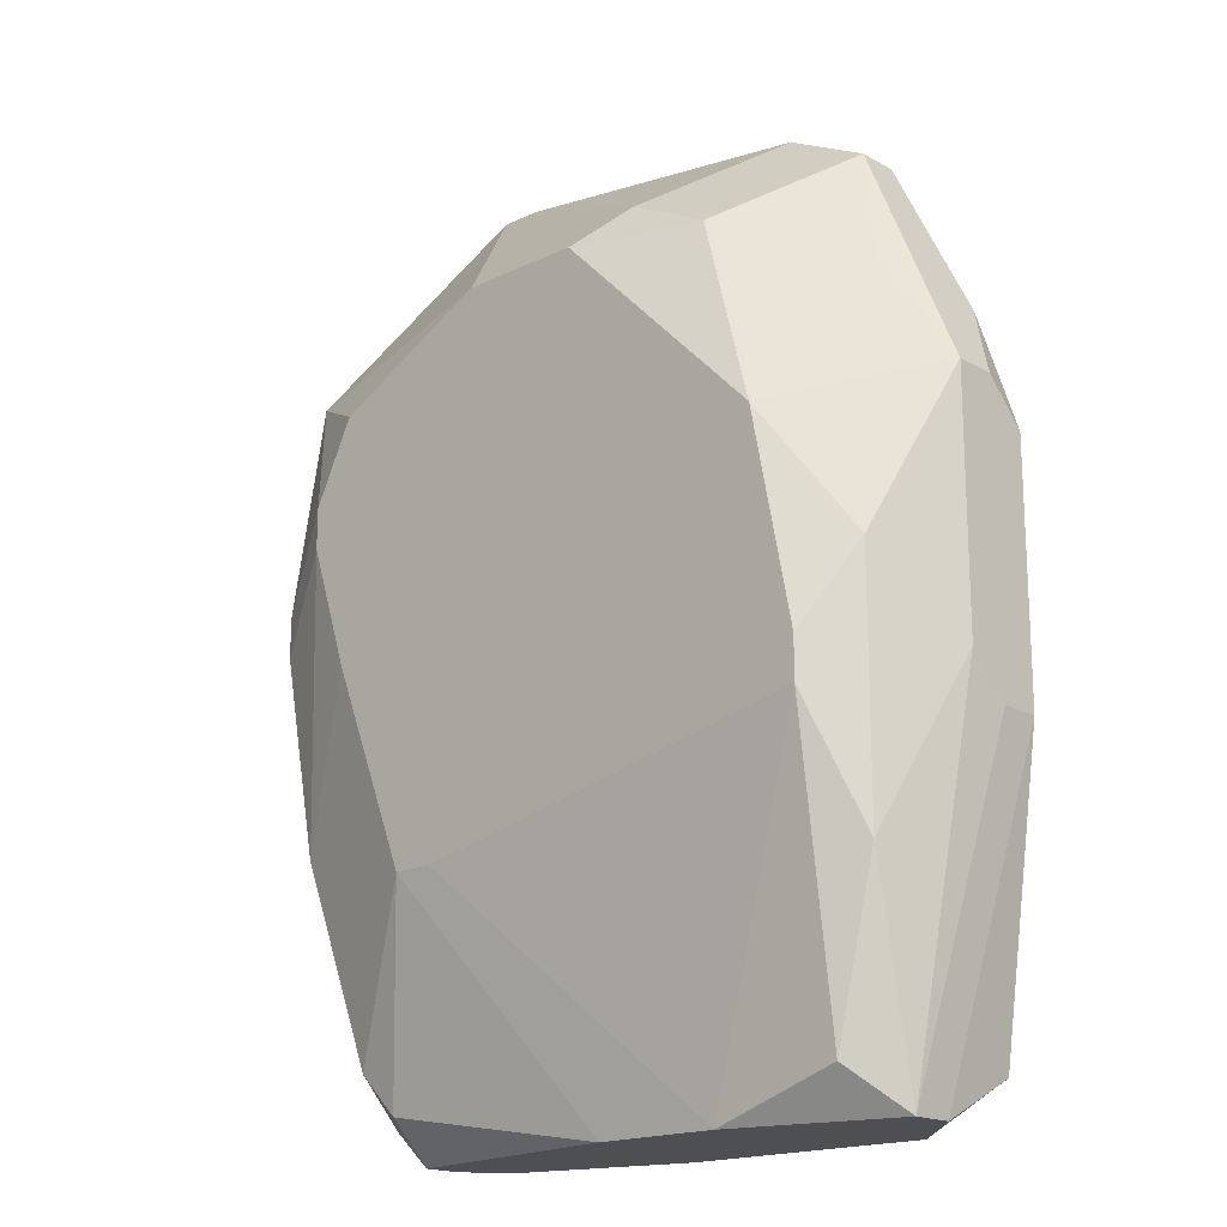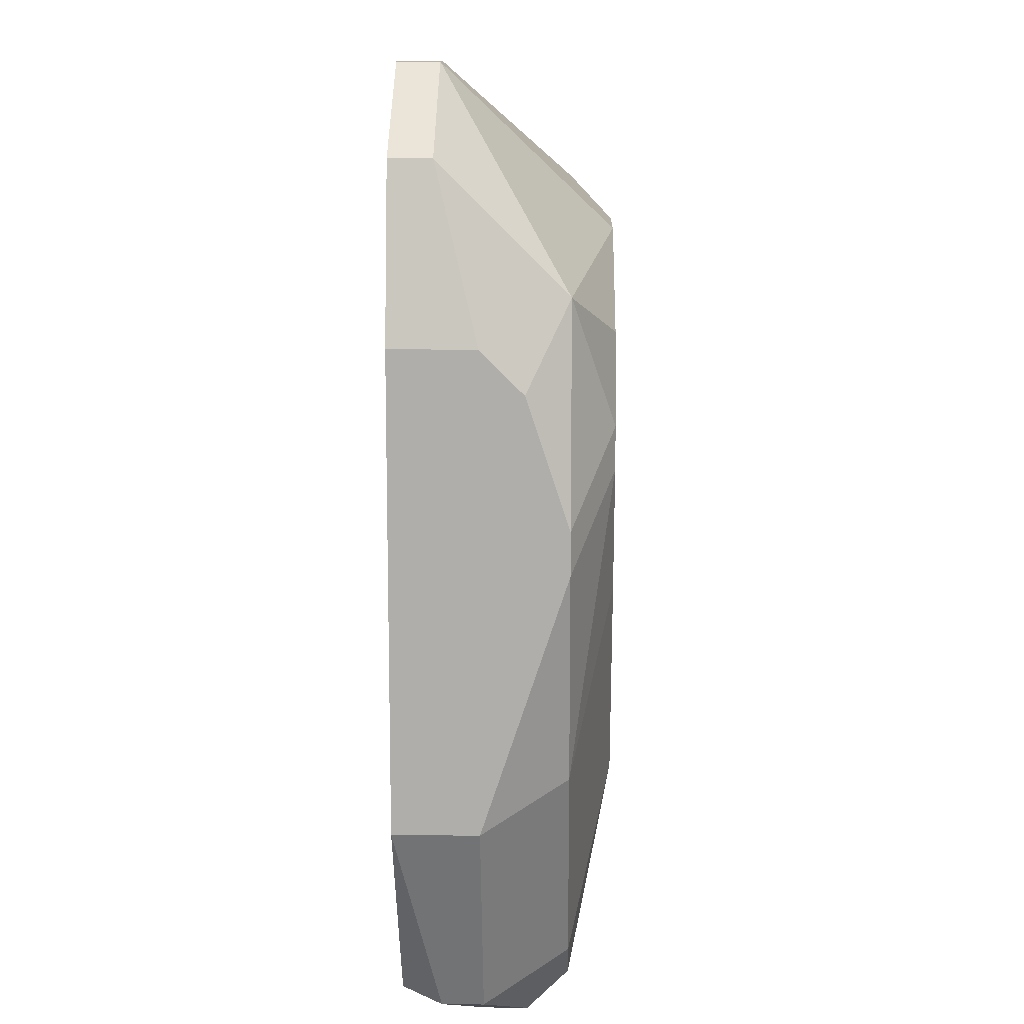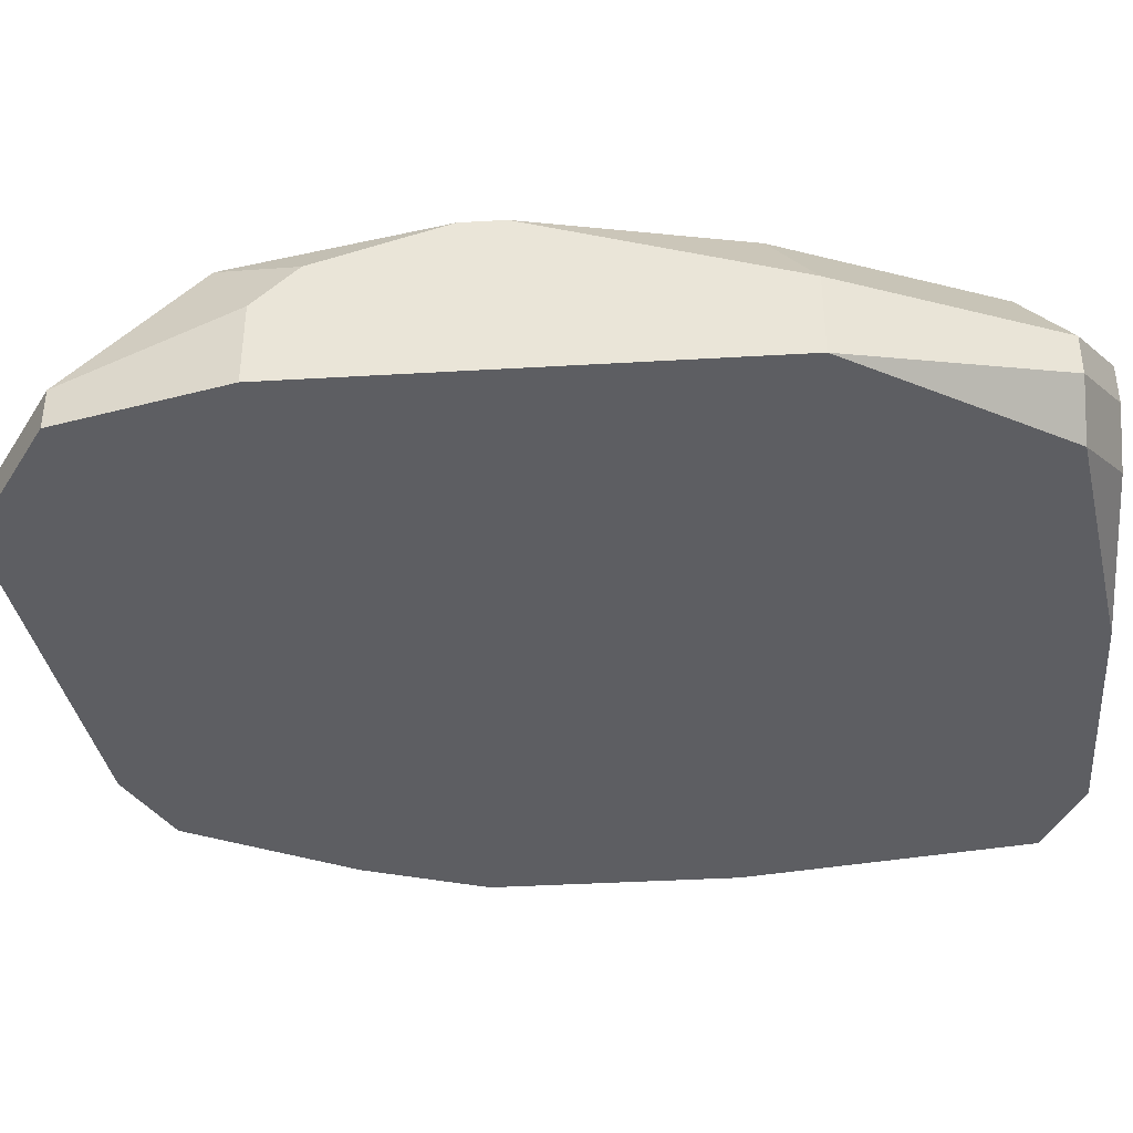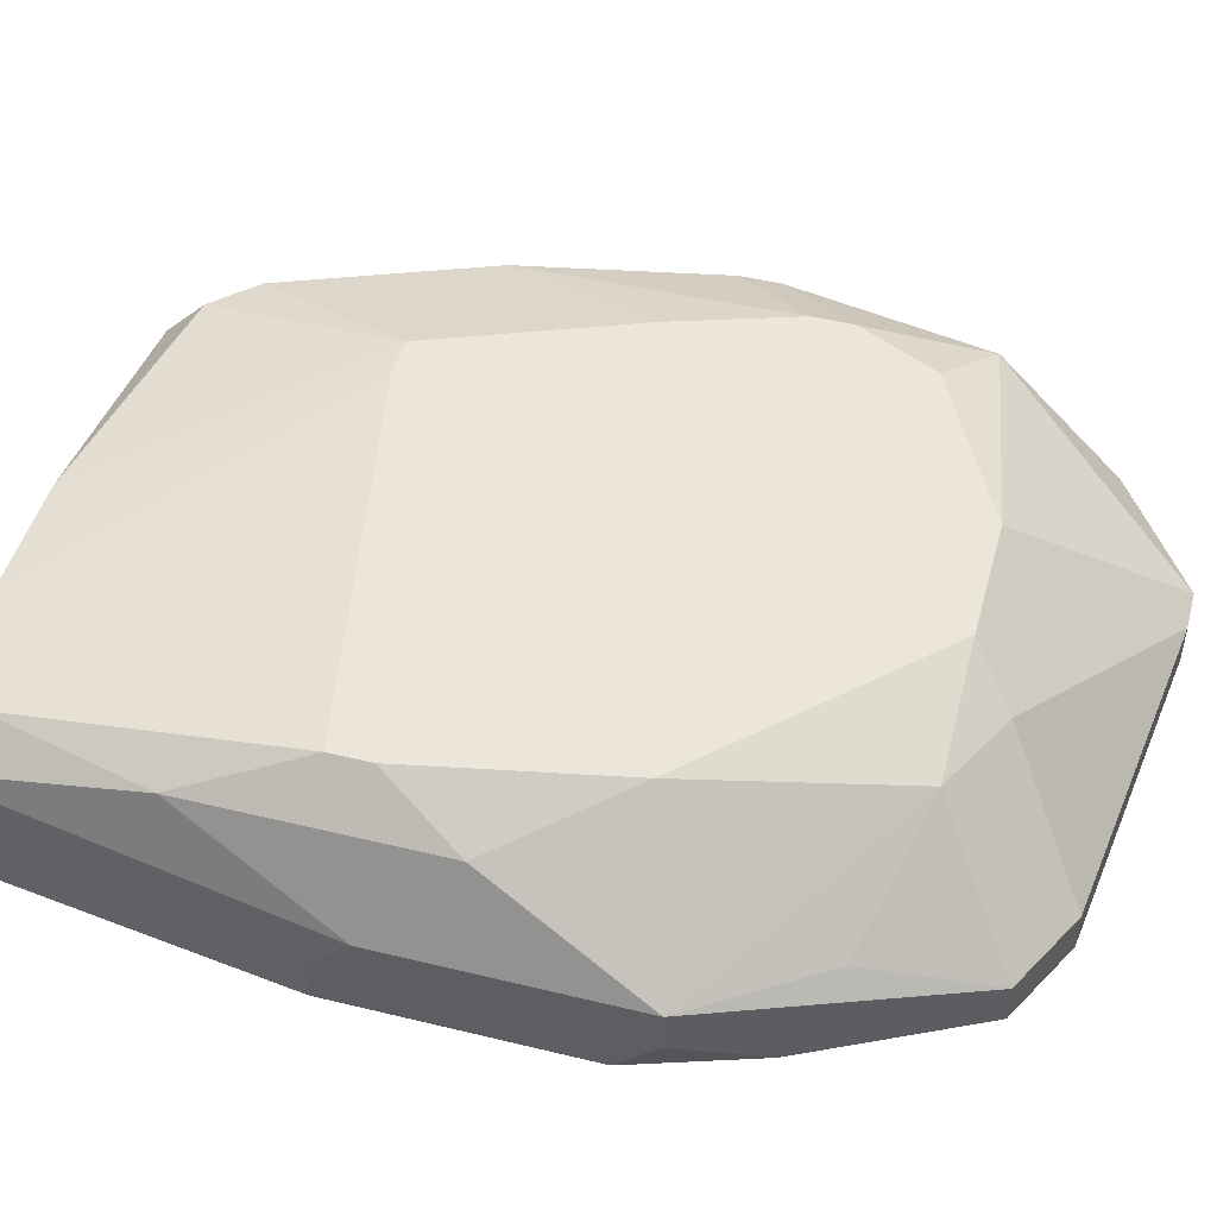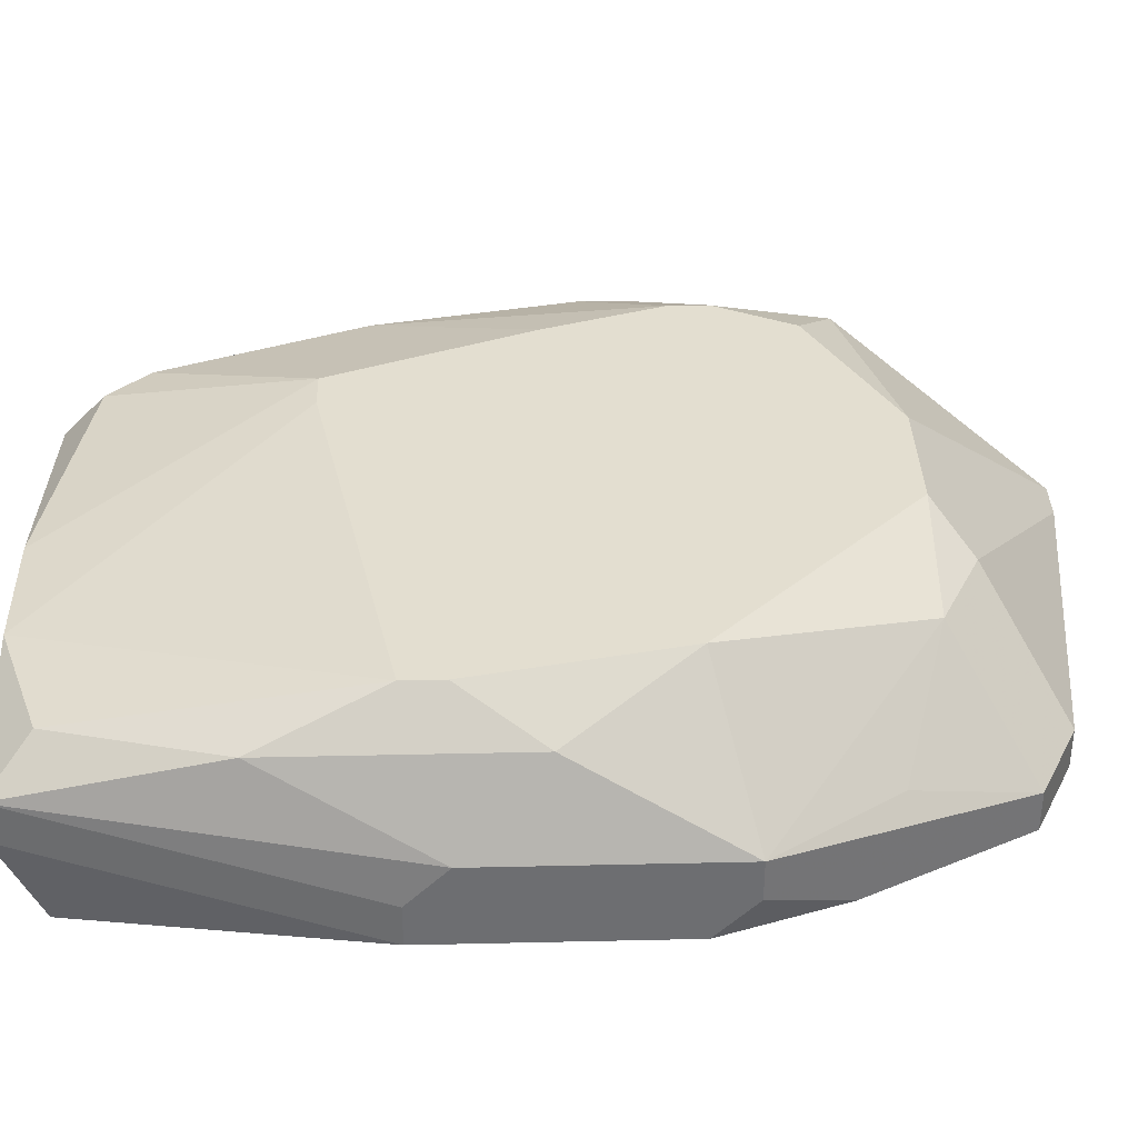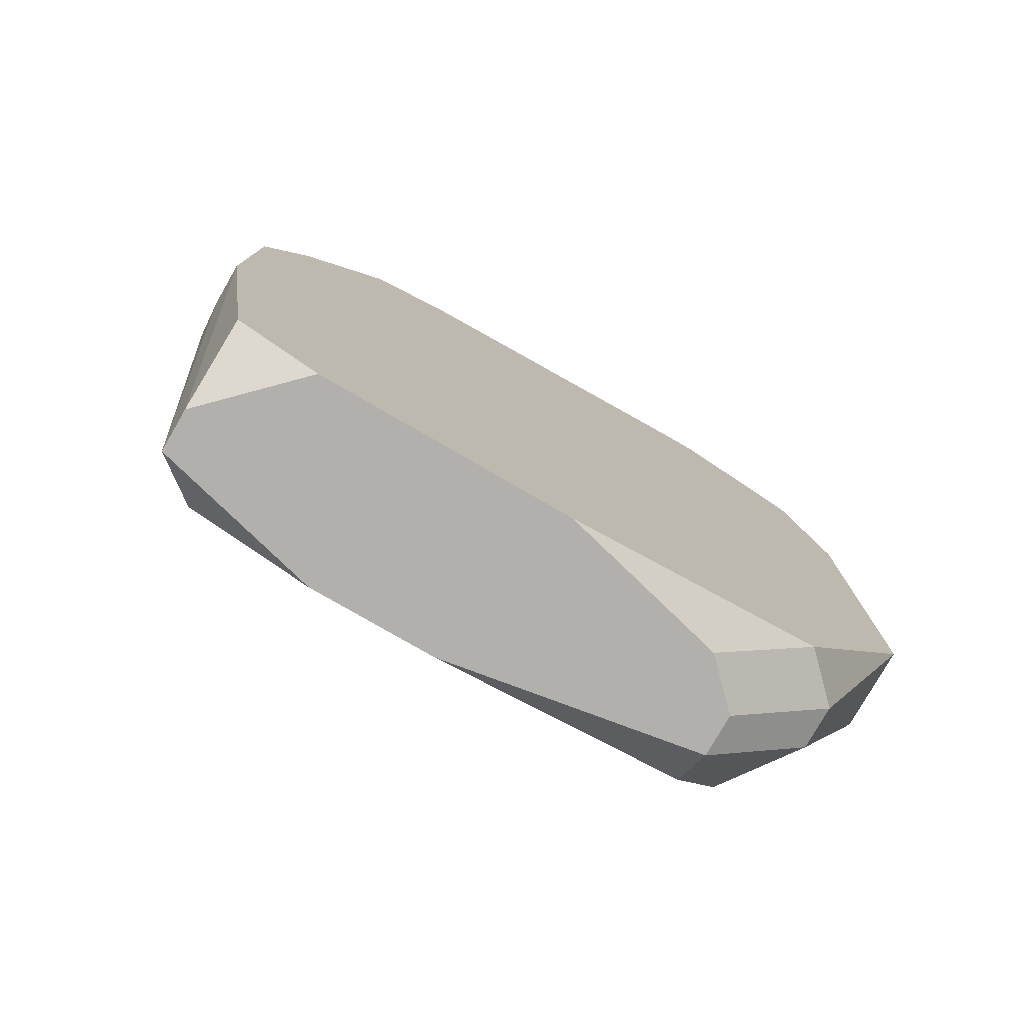
<metadata>
{"format":"obj","ext":"obj","renderer":"f3d","projection":"perspective","resolution":1024,"background":"white","views":[{"elev":-17.9,"azim":-137.0,"up":"+Z"},{"elev":12.2,"azim":91.4,"up":"+Z"},{"elev":-39.0,"azim":94.2,"up":"+Y"},{"elev":47.7,"azim":-74.7,"up":"+Y"},{"elev":35.8,"azim":-91.7,"up":"+Y"},{"elev":-78.7,"azim":-30.0,"up":"+Z"}]}
</metadata>
<code>
v -0.04619 -0.006063 -0.0178
v 0.03322 0.01158 0.004255
v 0.03322 0.01158 -0.0001565
v -0.04619 -0.001651 -0.0178
v 0.03322 0.007172 0.01749
v 0.03322 0.002761 0.0219
v 0.03322 0.002761 -0.02663
v 0.03322 -0.006063 0.0219
v 0.03322 -0.006063 -0.02663
v 0.02881 0.01158 0.02631
v 0.02881 0.01158 -0.02221
v 0.02881 -0.001651 0.03955
v -0.04619 -0.006063 0.008667
v 0.02881 -0.006063 0.03955
v 0.0244 0.016 0.01308
v 0.0244 0.016 0.008667
v 0.0244 0.002761 -0.04868
v 0.0244 -0.001651 -0.04868
v 0.01999 0.016 0.0219
v -0.04619 0.002761 -0.01339
v 0.01999 0.016 -0.004568
v 0.01999 0.01158 -0.04427
v 0.01999 -0.006063 -0.04868
v 0.01558 0.01158 -0.04868
v 0.01558 0.007172 -0.0531
v 0.01558 0.002761 -0.0531
v 0.01116 -0.001651 0.04837
v 0.01558 -0.001651 0.04837
v -0.04619 -0.001651 0.01308
v 0.01558 -0.006063 0.04837
v 0.01116 -0.006063 0.04837
v -0.04619 0.002761 0.01308
v -0.04178 -0.006063 -0.04868
v 0.006752 0.016 -0.02663
v 0.01116 0.016 -0.02663
v 0.01116 -0.001651 -0.0531
v 0.00234 0.016 0.03072
v -0.01089 0.016 0.03072
v -0.006483 -0.006063 -0.0531
v -0.01531 0.01158 0.03514
v -0.01089 0.01158 -0.0531
v -0.02413 0.01158 0.03072
v -0.02413 0.01158 -0.0531
v -0.02413 -0.001651 0.04396
v -0.02413 -0.006063 0.04396
v -0.03295 0.016 0.008667
v -0.03295 -0.001651 0.03955
v -0.03295 -0.006063 0.03955
v -0.03295 -0.006063 -0.0531
v -0.03736 0.016 -0.01339
v -0.03736 0.016 -0.0178
v -0.03736 0.01158 -0.04868
v -0.03736 0.002761 0.02631
v -0.04178 0.01158 -0.004568
v -0.04178 0.01158 -0.03104
v -0.04178 0.007172 -0.0531
v -0.04178 0.002761 -0.0531
v -0.04178 -0.006063 0.0219
f 57 49 33
f 36 23 39
f 41 35 24
f 41 24 25
f 53 42 32
f 53 32 47
f 53 47 42
f 20 56 4
f 5 10 12
f 19 10 15
f 9 23 18
f 17 25 24
f 26 25 17
f 26 17 18
f 26 18 23
f 26 23 36
f 28 27 31
f 28 31 30
f 28 30 14
f 28 14 12
f 28 12 10
f 40 27 28
f 46 32 42
f 1 4 56
f 1 56 57
f 1 57 33
f 6 5 12
f 6 12 14
f 6 14 8
f 2 15 10
f 2 10 5
f 22 17 24
f 22 24 35
f 22 35 21
f 22 21 11
f 16 15 2
f 16 2 3
f 16 3 11
f 16 11 21
f 37 28 10
f 37 10 19
f 37 40 28
f 44 40 42
f 44 42 47
f 44 47 48
f 44 48 45
f 44 45 31
f 44 31 27
f 44 27 40
f 43 34 35
f 43 35 41
f 43 41 25
f 43 25 26
f 43 26 36
f 43 36 39
f 43 39 49
f 43 49 57
f 43 57 56
f 43 56 52
f 38 46 42
f 38 42 40
f 38 40 37
f 58 13 1
f 58 1 33
f 58 33 49
f 58 49 39
f 58 39 23
f 58 23 9
f 58 9 8
f 58 8 14
f 58 14 30
f 58 30 31
f 58 31 45
f 58 45 48
f 58 48 47
f 58 47 32
f 7 17 22
f 7 22 11
f 7 11 3
f 7 3 2
f 7 2 5
f 7 5 6
f 7 6 8
f 7 8 9
f 7 9 18
f 7 18 17
f 51 34 43
f 51 43 52
f 55 51 52
f 55 52 56
f 55 56 20
f 29 58 32
f 29 32 20
f 29 20 4
f 29 4 1
f 29 1 13
f 29 13 58
f 54 55 20
f 54 20 32
f 54 32 46
f 50 54 46
f 50 46 38
f 50 38 37
f 50 37 19
f 50 19 15
f 50 15 16
f 50 16 21
f 50 21 35
f 50 35 34
f 50 34 51
f 50 51 55
f 50 55 54

</code>
